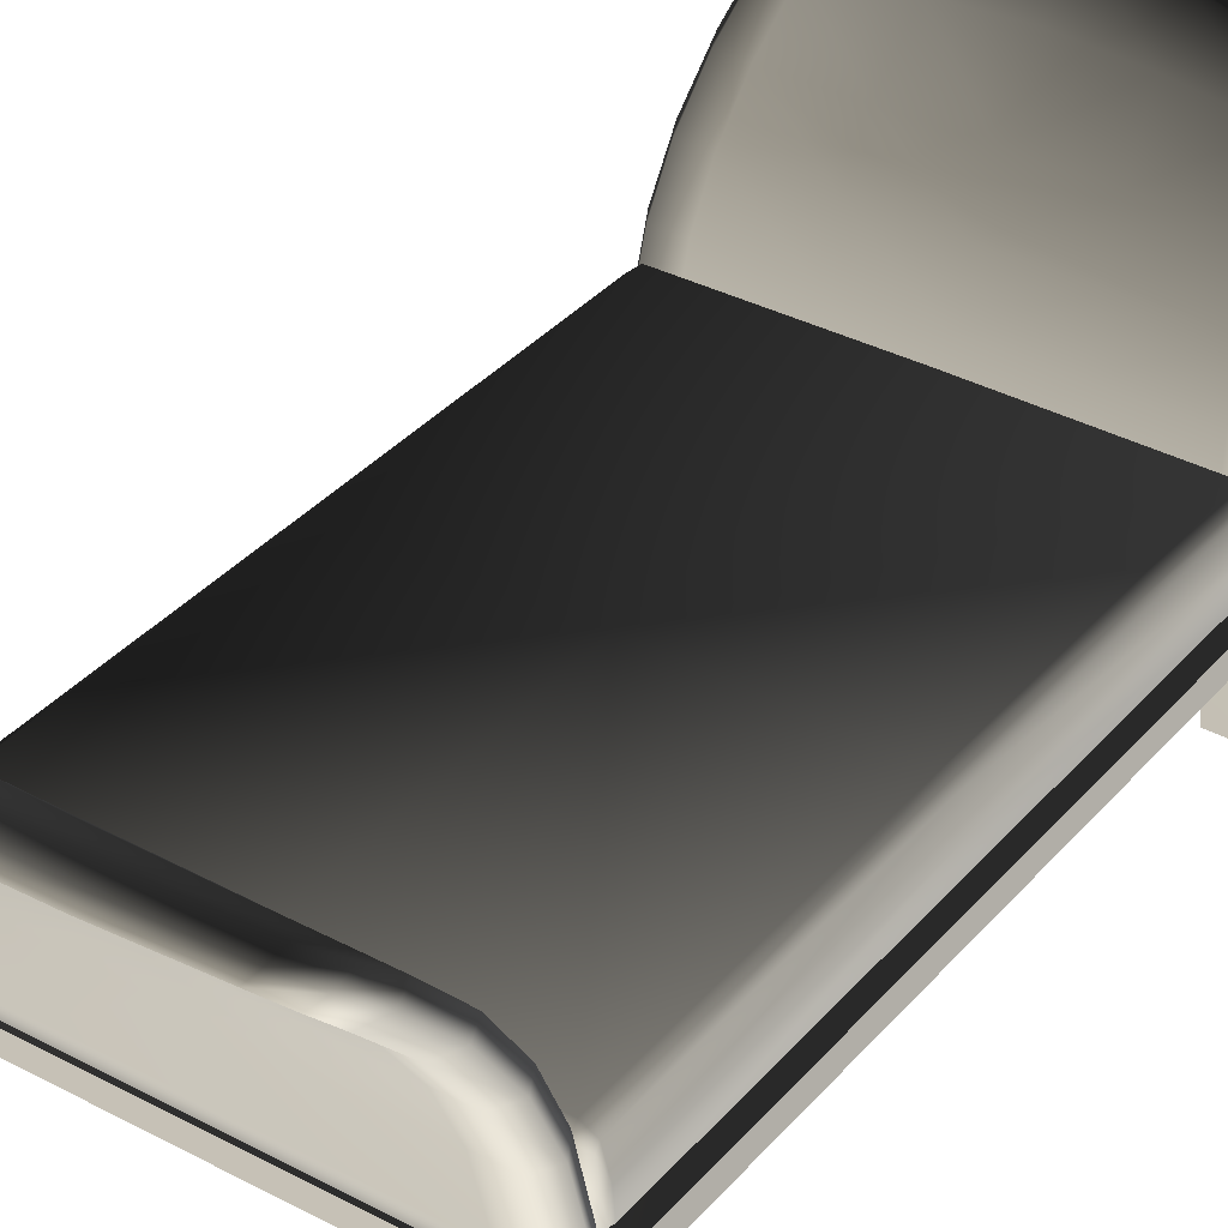
<metadata>
{"format":"obj","ext":"obj","renderer":"f3d","projection":"perspective","resolution":1024,"background":"white","views":[{"elev":35.6,"azim":35.0,"up":"+Z"}]}
</metadata>
<code>
v -0.1743 -0.2624 0.07881
v -0.1746 0.2975 0.07881
v 0.1743 0.2974 0.07881
v 0.1746 -0.2625 0.07881
v -0.1748 -0.2607 0.06082
v -0.1743 -0.2624 0.07881
v 0.1746 -0.2625 0.07881
v 0.1749 -0.2608 0.06082
v 0.1749 -0.2608 0.06082
v 0.1746 -0.2625 0.07881
v 0.1743 0.2974 0.07881
v 0.1748 0.2957 0.06082
v 0.1748 0.2957 0.06082
v 0.1743 0.2974 0.07881
v -0.1746 0.2975 0.07881
v -0.1749 0.2958 0.06082
v -0.1749 0.2958 0.06082
v -0.1746 0.2975 0.07881
v -0.1743 -0.2624 0.07881
v -0.1748 -0.2607 0.06082
v 0.1461 -0.254 -1.408e-07
v 0.1461 -0.2373 -1.408e-07
v 0.14 -0.2349 0.0605
v 0.14 -0.2607 0.0605
v 0.1684 -0.254 -1.408e-07
v 0.174 -0.2607 0.0605
v 0.1739 -0.2349 0.0605
v 0.1684 -0.2373 -1.408e-07
v 0.1461 -0.2373 -1.408e-07
v 0.1684 -0.2373 -1.408e-07
v 0.1739 -0.2349 0.0605
v 0.14 -0.2349 0.0605
v 0.14 -0.2607 0.0605
v 0.174 -0.2607 0.0605
v 0.1684 -0.254 -1.408e-07
v 0.1461 -0.254 -1.408e-07
v 0.1461 0.2713 -1.877e-07
v 0.1461 0.288 -1.877e-07
v 0.1399 0.2946 0.0605
v 0.1399 0.2688 0.0605
v 0.1684 0.2713 -1.877e-07
v 0.1738 0.2688 0.0605
v 0.1738 0.2946 0.0605
v 0.1684 0.288 -1.877e-07
v 0.1461 0.288 -1.877e-07
v 0.1684 0.288 -1.877e-07
v 0.1738 0.2946 0.0605
v 0.1399 0.2946 0.0605
v 0.1399 0.2688 0.0605
v 0.1738 0.2688 0.0605
v 0.1684 0.2713 -1.877e-07
v 0.1461 0.2713 -1.877e-07
v -0.168 -0.254 -1.173e-07
v -0.168 -0.2373 -1.408e-07
v -0.1734 -0.2348 0.0605
v -0.1734 -0.2606 0.0605
v -0.1457 -0.254 -1.408e-07
v -0.1395 -0.2606 0.0605
v -0.1395 -0.2348 0.0605
v -0.1457 -0.2373 -1.408e-07
v -0.168 -0.2373 -1.408e-07
v -0.1457 -0.2373 -1.408e-07
v -0.1395 -0.2348 0.0605
v -0.1734 -0.2348 0.0605
v -0.1734 -0.2606 0.0605
v -0.1395 -0.2606 0.0605
v -0.1457 -0.254 -1.408e-07
v -0.168 -0.254 -1.173e-07
v -0.168 0.2713 -1.643e-07
v -0.168 0.288 -1.877e-07
v -0.1736 0.2947 0.0605
v -0.1736 0.2689 0.0605
v -0.1457 0.2713 -1.877e-07
v -0.1396 0.2689 0.0605
v -0.1396 0.2947 0.0605
v -0.1457 0.288 -1.877e-07
v -0.168 0.288 -1.877e-07
v -0.1457 0.288 -1.877e-07
v -0.1396 0.2947 0.0605
v -0.1736 0.2947 0.0605
v -0.1736 0.2689 0.0605
v -0.1396 0.2689 0.0605
v -0.1457 0.2713 -1.877e-07
v -0.168 0.2713 -1.643e-07
v 0.1688 0.2616 0.1114
v 0.1649 0.2643 0.1339
v 0.1663 0.269 0.1311
v 0.1689 0.2693 0.1116
v 0.1578 0.2738 0.1358
v 0.1563 0.2662 0.1414
v 0.1688 0.2634 0.09161
v 0.1678 0.2578 0.08862
v 0.1608 0.2668 0.08616
v 0.1605 0.2753 0.1116
v 0.1698 0.01724 0.1116
v 0.1681 0.01735 0.08882
v 0.16 0.2574 0.07999
v 0.1602 0.01739 0.07978
v 0.1656 0.01708 0.1337
v 0.1682 -0.2231 0.08862
v 0.1695 -0.2271 0.1114
v 0.1692 -0.2287 0.09161
v 0.1697 -0.2348 0.1116
v 0.1675 -0.2348 0.1311
v 0.1661 -0.2301 0.1339
v 0.1591 -0.2396 0.1358
v 0.1577 -0.2321 0.1414
v 0.1603 -0.2226 0.07999
v 0.1613 -0.2408 0.1116
v 0.1611 -0.2321 0.08616
v 0.157 0.01704 0.1415
v 0.1563 0.2662 0.1414
v -0.001798 0.2669 0.1421
v -0.001739 0.2747 0.1362
v 0.1578 0.2738 0.1358
v -0.001078 0.01747 0.1423
v 0.157 0.01704 0.1415
v 0.1649 0.2643 0.1339
v 0.1656 0.01708 0.1337
v 0.1577 -0.2321 0.1414
v -0.0003587 -0.232 0.1421
v -0.0004236 -0.2398 0.1362
v 0.1591 -0.2396 0.1358
v -0.1599 0.2671 0.1414
v -0.1612 0.2746 0.1358
v -0.1592 0.01791 0.1415
v -0.1683 0.2651 0.1339
v -0.1612 0.2746 0.1358
v -0.1696 0.2697 0.1311
v -0.1678 0.01786 0.1337
v -0.1584 -0.2312 0.1414
v -0.1599 -0.2388 0.1358
v -0.1671 -0.2294 0.1339
v -0.1599 -0.2388 0.1358
v -0.1685 -0.234 0.1311
v 0.1608 0.2668 0.08616
v 0.1605 0.2753 0.1116
v -0.001465 0.2761 0.1116
v -0.001267 0.2673 0.08561
v 0.1578 0.2738 0.1358
v -0.001739 0.2747 0.1362
v 0.16 0.2574 0.07999
v -0.001229 0.2575 0.07911
v -0.1633 0.267 0.08616
v -0.1635 0.2758 0.1116
v -0.1612 0.2746 0.1358
v -0.1625 0.2575 0.07999
v 0.04978 0.4082 0.2993
v -0.01029 0.4164 0.3036
v -0.01026 0.4259 0.3005
v 0.04866 0.4181 0.2963
v 0.04928 0.39 0.2963
v -0.009613 0.3976 0.3005
v 0.113 0.3932 0.2894
v 0.1105 0.4035 0.2867
v 0.1111 0.3759 0.2867
v 0.1362 0.3861 0.2844
v 0.1325 0.3972 0.2819
v 0.133 0.3693 0.2819
v 0.1405 0.3457 0.2631
v 0.1474 0.3646 0.265
v 0.1362 0.3861 0.2844
v 0.1181 0.3486 0.2655
v 0.05505 0.3553 0.2702
v -0.006968 0.3591 0.2723
v 0.1503 0.318 0.23
v 0.158 0.3349 0.231
v 0.1274 0.3181 0.23
v 0.06166 0.3189 0.23
v -0.00437 0.3197 0.23
v 0.1584 0.2962 0.1924
v 0.1669 0.3116 0.1924
v 0.1346 0.2962 0.1924
v 0.06596 0.2967 0.1924
v -0.00294 0.2971 0.1924
v 0.1643 0.2817 0.1524
v 0.1732 0.2961 0.1513
v 0.1397 0.2816 0.1524
v 0.069 0.2819 0.1524
v -0.002003 0.2821 0.1524
v 0.1688 0.271 0.09581
v 0.1777 0.285 0.0953
v 0.1437 0.2709 0.09581
v 0.0713 0.2709 0.09581
v -0.001333 0.271 0.09581
v 0.1687 0.2719 0.07876
v 0.1741 0.283 0.07847
v 0.1443 0.2721 0.07868
v 0.07166 0.2721 0.07868
v -0.001235 0.2722 0.07868
v -0.07184 0.2976 0.1924
v -0.0704 0.3205 0.23
v -0.1362 0.3213 0.23
v -0.131 0.3533 0.2655
v -0.1531 0.3512 0.2631
v -0.1275 0.3819 0.2867
v -0.1486 0.3759 0.2819
v -0.1305 0.3994 0.2894
v -0.06938 0.4117 0.2993
v -0.06824 0.4213 0.2963
v -0.06762 0.3932 0.2963
v -0.1281 0.4095 0.2867
v -0.1528 0.3931 0.2844
v -0.1492 0.4038 0.2819
v -0.1608 0.3705 0.265
v -0.1528 0.3931 0.2844
v -0.06865 0.3578 0.2702
v -0.159 0.3217 0.23
v -0.1672 0.3388 0.231
v -0.1643 0.2984 0.1924
v -0.173 0.3139 0.1924
v -0.1405 0.2981 0.1924
v -0.1683 0.2828 0.1524
v -0.1773 0.2973 0.1513
v -0.1437 0.2826 0.1524
v -0.07301 0.2824 0.1524
v -0.1714 0.2713 0.09581
v -0.1804 0.2853 0.0953
v -0.1463 0.2711 0.09581
v -0.07397 0.2711 0.09581
v -0.1712 0.272 0.07876
v -0.1766 0.2832 0.07847
v -0.1467 0.2723 0.07868
v -0.07412 0.2722 0.07868
v 0.04866 0.4181 0.2963
v -0.01026 0.4259 0.3005
v -0.007589 0.3942 0.2723
v 0.05444 0.3903 0.2702
v 0.1105 0.4035 0.2867
v 0.1176 0.3832 0.2655
v 0.1325 0.3972 0.2819
v 0.14 0.3799 0.2631
v 0.06129 0.3516 0.23
v -0.004736 0.3524 0.23
v 0.1271 0.3508 0.23
v 0.1499 0.3504 0.23
v 0.06575 0.3278 0.1924
v -0.003151 0.3283 0.1924
v 0.1344 0.3273 0.1924
v 0.1582 0.327 0.1924
v 0.0689 0.3117 0.1524
v -0.002108 0.3119 0.1524
v 0.1396 0.3114 0.1524
v 0.1642 0.3112 0.1524
v 0.07128 0.2995 0.09581
v -0.001359 0.2996 0.09581
v 0.1436 0.2994 0.09581
v 0.1688 0.2992 0.09581
v 0.07164 0.294 0.07868
v -0.001246 0.294 0.07868
v 0.1442 0.2939 0.07868
v 0.1687 0.2942 0.07876
v -0.07311 0.3122 0.1524
v -0.07205 0.3287 0.1924
v -0.1438 0.3124 0.1524
v -0.1407 0.3292 0.1924
v -0.07076 0.3532 0.23
v -0.06926 0.3928 0.2702
v -0.06824 0.4213 0.2963
v -0.1281 0.4095 0.2867
v -0.1316 0.388 0.2655
v -0.1492 0.4038 0.2819
v -0.1536 0.3853 0.2631
v -0.1365 0.354 0.23
v -0.1594 0.3541 0.23
v -0.1645 0.3292 0.1924
v -0.1684 0.3123 0.1524
v -0.1715 0.2995 0.09581
v -0.1463 0.2997 0.09581
v -0.074 0.2996 0.09581
v -0.07414 0.2941 0.07868
v -0.1467 0.2941 0.07868
v -0.1712 0.2943 0.07876
v 0.1362 0.3861 0.2844
v 0.1325 0.3972 0.2819
v 0.14 0.3799 0.2631
v 0.1474 0.3646 0.265
v 0.158 0.3349 0.231
v 0.1499 0.3504 0.23
v 0.1669 0.3116 0.1924
v 0.1582 0.327 0.1924
v 0.1732 0.2961 0.1513
v 0.1642 0.3112 0.1524
v 0.1777 0.285 0.0953
v 0.1688 0.2992 0.09581
v 0.1741 0.283 0.07847
v 0.1687 0.2942 0.07876
v 0.1697 -0.2348 0.1116
v 0.1692 -0.2287 0.09161
v 0.1611 -0.2321 0.08616
v 0.1613 -0.2408 0.1116
v -0.0007199 -0.2412 0.1116
v 0.1613 -0.2408 0.1116
v 0.1611 -0.2321 0.08616
v -0.0009331 -0.2323 0.08561
v 0.1591 -0.2396 0.1358
v -0.0004236 -0.2398 0.1362
v 0.1603 -0.2226 0.07999
v -0.0009739 -0.2225 0.07911
v -0.163 -0.2319 0.08616
v -0.1627 -0.2404 0.1116
v -0.1599 -0.2388 0.1358
v -0.1622 -0.2224 0.07999
v 0.008533 -0.3909 0.3005
v 0.008575 -0.3814 0.3036
v 0.06765 -0.3767 0.2993
v 0.06649 -0.3864 0.2963
v 0.06587 -0.3583 0.2963
v 0.007881 -0.3626 0.3005
v 0.1288 -0.3645 0.2894
v 0.1263 -0.3745 0.2867
v 0.1257 -0.3469 0.2867
v 0.151 -0.3582 0.2844
v 0.1474 -0.3688 0.2819
v 0.1468 -0.3409 0.2819
v 0.1512 -0.3162 0.2631
v 0.1589 -0.3356 0.265
v 0.151 -0.3582 0.2844
v 0.1291 -0.3184 0.2655
v 0.0668 -0.3229 0.2702
v 0.005119 -0.3242 0.2723
v 0.157 -0.2868 0.23
v 0.1653 -0.3039 0.231
v 0.1342 -0.2863 0.23
v 0.06841 -0.2855 0.23
v 0.002382 -0.2847 0.23
v 0.1622 -0.2635 0.1924
v 0.1709 -0.279 0.1924
v 0.1384 -0.2632 0.1924
v 0.06976 -0.2627 0.1924
v 0.0008617 -0.2622 0.1924
v 0.1662 -0.2479 0.1524
v 0.1751 -0.2624 0.1513
v 0.1416 -0.2477 0.1524
v 0.07086 -0.2474 0.1524
v -0.0001407 -0.2472 0.1524
v 0.1693 -0.2364 0.09581
v 0.1782 -0.2504 0.0953
v 0.1441 -0.2362 0.09581
v 0.07177 -0.2361 0.09581
v -0.0008625 -0.236 0.09581
v 0.169 -0.2371 0.07876
v 0.1744 -0.2482 0.07847
v 0.1445 -0.2373 0.07868
v 0.07192 -0.2373 0.07868
v -0.0009683 -0.2372 0.07868
v -0.06804 -0.2617 0.1924
v -0.06365 -0.2839 0.23
v -0.1294 -0.2831 0.23
v -0.12 -0.3136 0.2655
v -0.1424 -0.3108 0.2631
v -0.1128 -0.341 0.2867
v -0.1348 -0.3343 0.2819
v -0.1148 -0.3582 0.2894
v -0.05152 -0.3733 0.2993
v -0.05041 -0.3831 0.2963
v -0.05103 -0.355 0.2963
v -0.1123 -0.3686 0.2867
v -0.138 -0.3512 0.2844
v -0.1343 -0.3622 0.2819
v -0.1493 -0.3297 0.265
v -0.138 -0.3512 0.2844
v -0.05691 -0.3203 0.2702
v -0.16 -0.2999 0.231
v -0.1523 -0.283 0.23
v -0.1605 -0.2613 0.1924
v -0.169 -0.2766 0.1924
v -0.1367 -0.2612 0.1924
v -0.1664 -0.2468 0.1524
v -0.1754 -0.2612 0.1513
v -0.1419 -0.2467 0.1524
v -0.07115 -0.2469 0.1524
v -0.171 -0.2361 0.09581
v -0.1799 -0.2501 0.0953
v -0.1459 -0.2359 0.09581
v -0.0735 -0.236 0.09581
v -0.1709 -0.2369 0.07876
v -0.1763 -0.248 0.07847
v -0.1465 -0.2372 0.07868
v -0.07386 -0.2372 0.07868
v 0.00574 -0.3593 0.2723
v 0.008533 -0.3909 0.3005
v 0.06649 -0.3864 0.2963
v 0.0674 -0.3578 0.2702
v 0.1263 -0.3745 0.2867
v 0.1297 -0.3531 0.2655
v 0.1474 -0.3688 0.2819
v 0.1518 -0.3504 0.2631
v 0.06878 -0.3183 0.23
v 0.002748 -0.3175 0.23
v 0.1345 -0.3191 0.23
v 0.1574 -0.3192 0.23
v 0.06998 -0.2938 0.1924
v 0.001073 -0.2933 0.1924
v 0.1386 -0.2943 0.1924
v 0.1625 -0.2943 0.1924
v 0.07097 -0.2772 0.1524
v -3.586e-05 -0.277 0.1524
v 0.1417 -0.2775 0.1524
v 0.1663 -0.2774 0.1524
v 0.0718 -0.2647 0.09581
v -0.0008361 -0.2646 0.09581
v 0.1442 -0.2647 0.09581
v 0.1693 -0.2646 0.09581
v 0.07193 -0.2591 0.07868
v -0.0009569 -0.2591 0.07868
v 0.1445 -0.2591 0.07868
v 0.169 -0.2594 0.07876
v -0.07104 -0.2767 0.1524
v -0.06783 -0.2928 0.1924
v -0.1418 -0.2765 0.1524
v -0.1365 -0.2924 0.1924
v -0.06328 -0.3167 0.23
v -0.0563 -0.3553 0.2702
v -0.05041 -0.3831 0.2963
v -0.1123 -0.3686 0.2867
v -0.1194 -0.3483 0.2655
v -0.1343 -0.3622 0.2819
v -0.1419 -0.3449 0.2631
v -0.1291 -0.3159 0.23
v -0.1519 -0.3154 0.23
v -0.1603 -0.292 0.1924
v -0.1663 -0.2762 0.1524
v -0.1709 -0.2643 0.09581
v -0.1458 -0.2645 0.09581
v -0.07347 -0.2645 0.09581
v -0.07385 -0.259 0.07868
v -0.1465 -0.259 0.07868
v -0.1709 -0.2592 0.07876
v 0.1518 -0.3504 0.2631
v 0.1474 -0.3688 0.2819
v 0.151 -0.3582 0.2844
v 0.1589 -0.3356 0.265
v 0.1653 -0.3039 0.231
v 0.1574 -0.3192 0.23
v 0.1709 -0.279 0.1924
v 0.1625 -0.2943 0.1924
v 0.1751 -0.2624 0.1513
v 0.1663 -0.2774 0.1524
v 0.1782 -0.2504 0.0953
v 0.1693 -0.2646 0.09581
v 0.1744 -0.2482 0.07847
v 0.169 -0.2594 0.07876
v -0.1717 0.2621 0.1114
v -0.1718 0.2697 0.1116
v -0.1696 0.2697 0.1311
v -0.1683 0.2651 0.1339
v -0.1714 0.2636 0.09161
v -0.1704 0.258 0.08862
v -0.172 0.01771 0.1116
v -0.1703 0.01759 0.08882
v -0.1625 0.2575 0.07999
v -0.1624 0.01756 0.07978
v -0.1678 0.01786 0.1337
v -0.17 -0.2228 0.08862
v -0.171 -0.2266 0.1114
v -0.171 -0.2284 0.09161
v -0.1711 -0.2343 0.1116
v -0.1685 -0.234 0.1311
v -0.1671 -0.2294 0.1339
v -0.163 -0.2319 0.08616
v -0.1627 -0.2404 0.1116
v -0.1622 -0.2224 0.07999
v -0.1599 -0.2388 0.1358
v -0.1718 0.2697 0.1116
v -0.1714 0.2636 0.09161
v -0.1633 0.267 0.08616
v -0.1635 0.2758 0.1116
v -0.1612 0.2746 0.1358
v -0.1696 0.2697 0.1311
v -0.1704 0.258 0.08862
v -0.1625 0.2575 0.07999
v -0.1536 0.3853 0.2631
v -0.1492 0.4038 0.2819
v -0.1528 0.3931 0.2844
v -0.1608 0.3705 0.265
v -0.1672 0.3388 0.231
v -0.1594 0.3541 0.23
v -0.173 0.3139 0.1924
v -0.1645 0.3292 0.1924
v -0.1773 0.2973 0.1513
v -0.1684 0.3123 0.1524
v -0.1804 0.2853 0.0953
v -0.1715 0.2995 0.09581
v -0.1766 0.2832 0.07847
v -0.1712 0.2943 0.07876
v -0.138 -0.3512 0.2844
v -0.1343 -0.3622 0.2819
v -0.1419 -0.3449 0.2631
v -0.1493 -0.3297 0.265
v -0.16 -0.2999 0.231
v -0.1519 -0.3154 0.23
v -0.169 -0.2766 0.1924
v -0.1603 -0.292 0.1924
v -0.1754 -0.2612 0.1513
v -0.1663 -0.2762 0.1524
v -0.1799 -0.2501 0.0953
v -0.1709 -0.2643 0.09581
v -0.1763 -0.248 0.07847
v -0.1709 -0.2592 0.07876
g LobbySofa_01_1969_79
f 1 3 2
f 1 4 3
f 5 7 6
f 5 8 7
f 9 11 10
f 9 12 11
f 13 15 14
f 13 16 15
f 17 19 18
f 17 20 19
f 21 23 22
f 21 24 23
f 25 27 26
f 25 28 27
f 29 31 30
f 29 32 31
f 33 35 34
f 33 36 35
f 37 39 38
f 37 40 39
f 41 43 42
f 41 44 43
f 45 47 46
f 45 48 47
f 49 51 50
f 49 52 51
f 53 55 54
f 53 56 55
f 57 59 58
f 57 60 59
f 61 63 62
f 61 64 63
f 65 67 66
f 65 68 67
f 69 71 70
f 69 72 71
f 73 75 74
f 73 76 75
f 77 79 78
f 77 80 79
f 81 83 82
f 81 84 83
f 85 87 86
f 85 88 87
f 86 87 89
f 88 89 87
f 86 89 90
f 85 91 88
f 85 92 91
f 88 91 93
f 92 93 91
f 88 93 94
f 88 94 89
f 95 92 85
f 95 96 92
f 96 97 92
f 92 97 93
f 96 98 97
f 85 99 95
f 85 86 99
f 100 96 95
f 100 95 101
f 101 95 99
f 101 102 100
f 101 103 102
f 101 104 103
f 101 105 104
f 101 99 105
f 105 106 104
f 106 103 104
f 105 107 106
f 108 96 100
f 108 98 96
f 106 109 103
f 110 100 102
f 110 108 100
f 111 105 99
f 111 107 105
f 112 114 113
f 112 115 114
f 112 113 116
f 112 116 117
f 118 112 117
f 118 117 119
f 116 120 117
f 116 121 120
f 120 121 122
f 120 122 123
f 124 113 114
f 116 113 124
f 124 114 125
f 116 124 126
f 126 124 127
f 127 124 128
f 127 128 129
f 126 127 130
f 131 122 121
f 131 116 126
f 131 121 116
f 131 132 122
f 133 126 130
f 133 131 126
f 133 134 131
f 133 135 134
f 136 138 137
f 136 139 138
f 140 137 138
f 140 138 141
f 142 139 136
f 142 143 139
f 138 139 144
f 138 144 145
f 146 138 145
f 146 141 138
f 139 147 144
f 139 143 147
f 148 150 149
f 148 151 150
f 149 152 148
f 149 153 152
f 154 151 148
f 154 155 151
f 148 156 154
f 148 152 156
f 157 155 154
f 157 158 155
f 154 159 157
f 154 156 159
f 156 160 159
f 159 160 161
f 159 161 162
f 156 163 160
f 152 163 156
f 152 164 163
f 153 164 152
f 153 165 164
f 161 160 166
f 161 166 167
f 160 168 166
f 160 163 168
f 163 169 168
f 163 164 169
f 164 170 169
f 164 165 170
f 167 166 171
f 167 171 172
f 166 173 171
f 166 168 173
f 168 174 173
f 168 169 174
f 169 175 174
f 169 170 175
f 172 171 176
f 172 176 177
f 171 178 176
f 171 173 178
f 173 179 178
f 173 174 179
f 174 180 179
f 174 175 180
f 177 176 181
f 177 181 182
f 176 183 181
f 176 178 183
f 178 184 183
f 178 179 184
f 179 185 184
f 179 180 185
f 182 181 186
f 182 186 187
f 181 188 186
f 181 183 188
f 183 189 188
f 183 184 189
f 184 190 189
f 184 185 190
f 191 180 175
f 192 191 175
f 193 191 192
f 194 193 192
f 195 193 194
f 195 194 196
f 195 196 197
f 198 197 196
f 199 198 196
f 200 198 199
f 150 200 199
f 150 199 149
f 149 199 201
f 199 196 201
f 194 201 196
f 149 201 153
f 200 202 198
f 202 203 198
f 198 203 197
f 202 204 203
f 205 195 197
f 205 197 206
f 194 207 201
f 207 153 201
f 207 165 153
f 207 170 165
f 207 192 170
f 194 192 207
f 192 175 170
f 205 208 195
f 205 209 208
f 195 208 193
f 209 210 208
f 209 211 210
f 208 212 193
f 208 210 212
f 193 212 191
f 211 213 210
f 211 214 213
f 210 215 212
f 210 213 215
f 212 216 191
f 212 215 216
f 191 216 180
f 214 217 213
f 214 218 217
f 213 219 215
f 213 217 219
f 215 220 216
f 215 219 220
f 216 185 180
f 216 220 185
f 218 221 217
f 218 222 221
f 217 223 219
f 217 221 223
f 219 224 220
f 219 223 224
f 220 190 185
f 220 224 190
f 225 227 226
f 225 228 227
f 229 228 225
f 229 230 228
f 231 230 229
f 231 232 230
f 227 228 233
f 227 233 234
f 228 235 233
f 228 230 235
f 230 236 235
f 230 232 236
f 234 233 237
f 234 237 238
f 233 239 237
f 233 235 239
f 235 240 239
f 235 236 240
f 238 237 241
f 238 241 242
f 237 243 241
f 237 239 243
f 239 244 243
f 239 240 244
f 242 241 245
f 242 245 246
f 241 247 245
f 241 243 247
f 243 248 247
f 243 244 248
f 246 245 249
f 246 249 250
f 245 251 249
f 245 247 251
f 247 252 251
f 247 248 252
f 238 242 253
f 238 253 254
f 254 253 255
f 254 255 256
f 257 254 256
f 234 254 257
f 227 234 257
f 227 257 258
f 227 258 259
f 227 259 226
f 258 260 259
f 258 261 260
f 261 262 260
f 261 263 262
f 258 264 261
f 258 257 264
f 257 256 264
f 261 265 263
f 261 264 265
f 234 238 254
f 264 266 265
f 264 256 266
f 256 267 266
f 256 255 267
f 255 268 267
f 255 269 268
f 253 269 255
f 253 270 269
f 242 270 253
f 242 246 270
f 246 271 270
f 246 250 271
f 270 272 269
f 270 271 272
f 269 273 268
f 269 272 273
f 274 276 275
f 274 277 276
f 276 277 278
f 276 278 279
f 279 278 280
f 279 280 281
f 281 280 282
f 281 282 283
f 283 282 284
f 283 284 285
f 285 284 286
f 285 286 287
f 288 290 289
f 288 291 290
f 292 294 293
f 292 295 294
f 296 292 293
f 296 297 292
f 295 298 294
f 295 299 298
f 300 295 292
f 300 292 301
f 302 292 297
f 302 301 292
f 303 295 300
f 303 299 295
f 304 306 305
f 304 307 306
f 305 306 308
f 305 308 309
f 307 310 306
f 307 311 310
f 306 312 308
f 306 310 312
f 311 313 310
f 311 314 313
f 310 315 312
f 310 313 315
f 316 312 315
f 317 316 315
f 317 315 318
f 316 319 312
f 319 308 312
f 319 320 308
f 320 309 308
f 320 321 309
f 317 322 316
f 317 323 322
f 316 324 319
f 316 322 324
f 319 325 320
f 319 324 325
f 320 326 321
f 320 325 326
f 323 327 322
f 323 328 327
f 322 329 324
f 322 327 329
f 324 330 325
f 324 329 330
f 325 331 326
f 325 330 331
f 328 332 327
f 328 333 332
f 327 334 329
f 327 332 334
f 329 335 330
f 329 334 335
f 330 336 331
f 330 335 336
f 333 337 332
f 333 338 337
f 332 339 334
f 332 337 339
f 334 340 335
f 334 339 340
f 335 341 336
f 335 340 341
f 338 342 337
f 338 343 342
f 337 344 339
f 337 342 344
f 339 345 340
f 339 344 345
f 340 346 341
f 340 345 346
f 347 331 336
f 348 331 347
f 349 348 347
f 350 348 349
f 351 350 349
f 352 350 351
f 352 351 353
f 354 352 353
f 355 352 354
f 354 356 355
f 355 356 304
f 355 304 305
f 305 357 355
f 355 357 352
f 357 350 352
f 305 309 357
f 354 358 356
f 359 358 354
f 354 353 359
f 359 360 358
f 353 351 361
f 353 361 362
f 357 363 350
f 309 363 357
f 309 321 363
f 363 321 326
f 363 326 348
f 350 363 348
f 348 326 331
f 361 365 364
f 361 351 365
f 351 349 365
f 364 365 366
f 364 366 367
f 365 368 366
f 365 349 368
f 349 347 368
f 367 366 369
f 367 369 370
f 366 371 369
f 366 368 371
f 368 372 371
f 368 347 372
f 347 336 372
f 370 369 373
f 370 373 374
f 369 375 373
f 369 371 375
f 371 376 375
f 371 372 376
f 372 341 376
f 372 336 341
f 374 373 377
f 374 377 378
f 373 379 377
f 373 375 379
f 375 380 379
f 375 376 380
f 376 346 380
f 376 341 346
f 381 383 382
f 381 384 383
f 384 385 383
f 384 386 385
f 386 387 385
f 386 388 387
f 381 389 384
f 381 390 389
f 384 391 386
f 384 389 391
f 386 392 388
f 386 391 392
f 390 393 389
f 390 394 393
f 389 395 391
f 389 393 395
f 391 396 392
f 391 395 396
f 394 397 393
f 394 398 397
f 393 399 395
f 393 397 399
f 395 400 396
f 395 399 400
f 398 401 397
f 398 402 401
f 397 403 399
f 397 401 403
f 399 404 400
f 399 403 404
f 402 405 401
f 402 406 405
f 401 407 403
f 401 405 407
f 403 408 404
f 403 407 408
f 394 409 398
f 394 410 409
f 410 411 409
f 410 412 411
f 413 412 410
f 390 413 410
f 381 413 390
f 381 414 413
f 415 414 381
f 415 381 382
f 416 414 415
f 416 417 414
f 418 417 416
f 418 419 417
f 414 420 413
f 414 417 420
f 413 420 412
f 417 421 420
f 417 419 421
f 390 410 394
f 420 422 412
f 420 421 422
f 412 423 411
f 412 422 423
f 411 423 424
f 411 424 425
f 409 411 425
f 409 425 426
f 398 409 426
f 398 426 402
f 402 426 427
f 402 427 406
f 426 428 427
f 426 425 428
f 425 429 428
f 425 424 429
f 430 432 431
f 430 433 432
f 430 434 433
f 430 435 434
f 435 436 434
f 435 437 436
f 437 438 436
f 437 439 438
f 439 440 438
f 439 441 440
f 441 442 440
f 441 443 442
f 444 446 445
f 444 447 446
f 444 445 448
f 444 448 449
f 449 450 444
f 449 451 450
f 452 451 449
f 452 453 451
f 444 454 447
f 444 450 454
f 450 451 455
f 450 455 456
f 456 454 450
f 456 455 457
f 456 457 458
f 456 458 459
f 456 459 460
f 456 460 454
f 458 457 461
f 455 461 457
f 458 461 462
f 451 463 455
f 451 453 463
f 455 463 461
f 458 464 459
f 458 462 464
f 465 467 466
f 465 468 467
f 469 468 465
f 469 465 470
f 467 471 466
f 467 472 471
f 473 475 474
f 473 476 475
f 473 477 476
f 473 478 477
f 478 479 477
f 478 480 479
f 480 481 479
f 480 482 481
f 482 483 481
f 482 484 483
f 484 485 483
f 484 486 485
f 487 489 488
f 487 490 489
f 489 490 491
f 489 491 492
f 492 491 493
f 492 493 494
f 494 493 495
f 494 495 496
f 496 495 497
f 496 497 498
f 498 497 499
f 498 499 500

</code>
